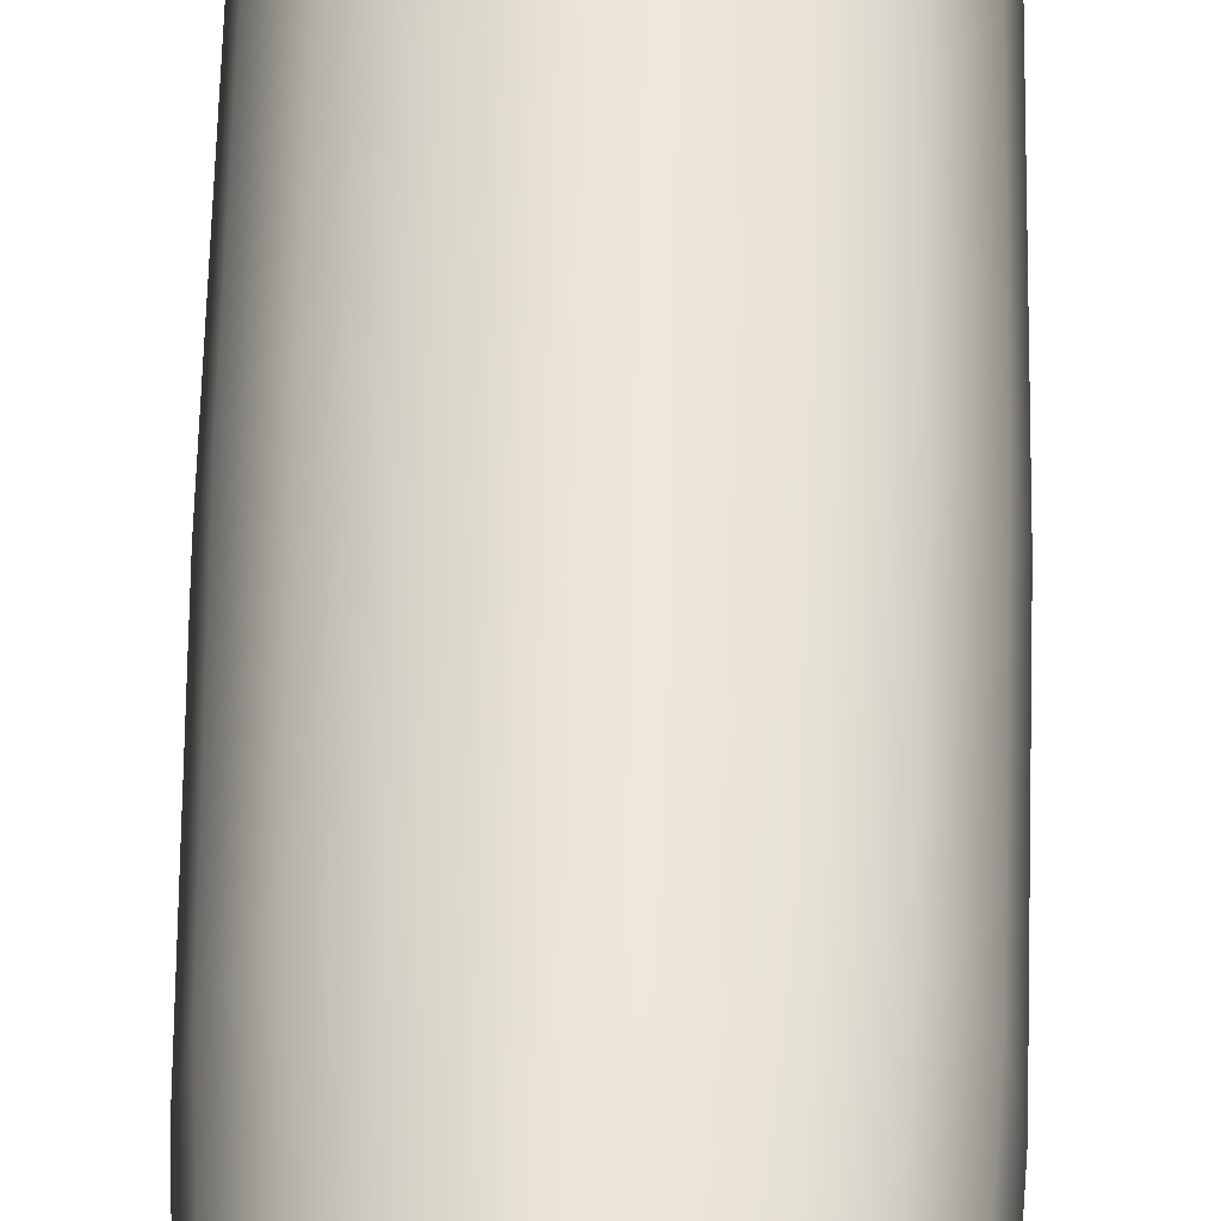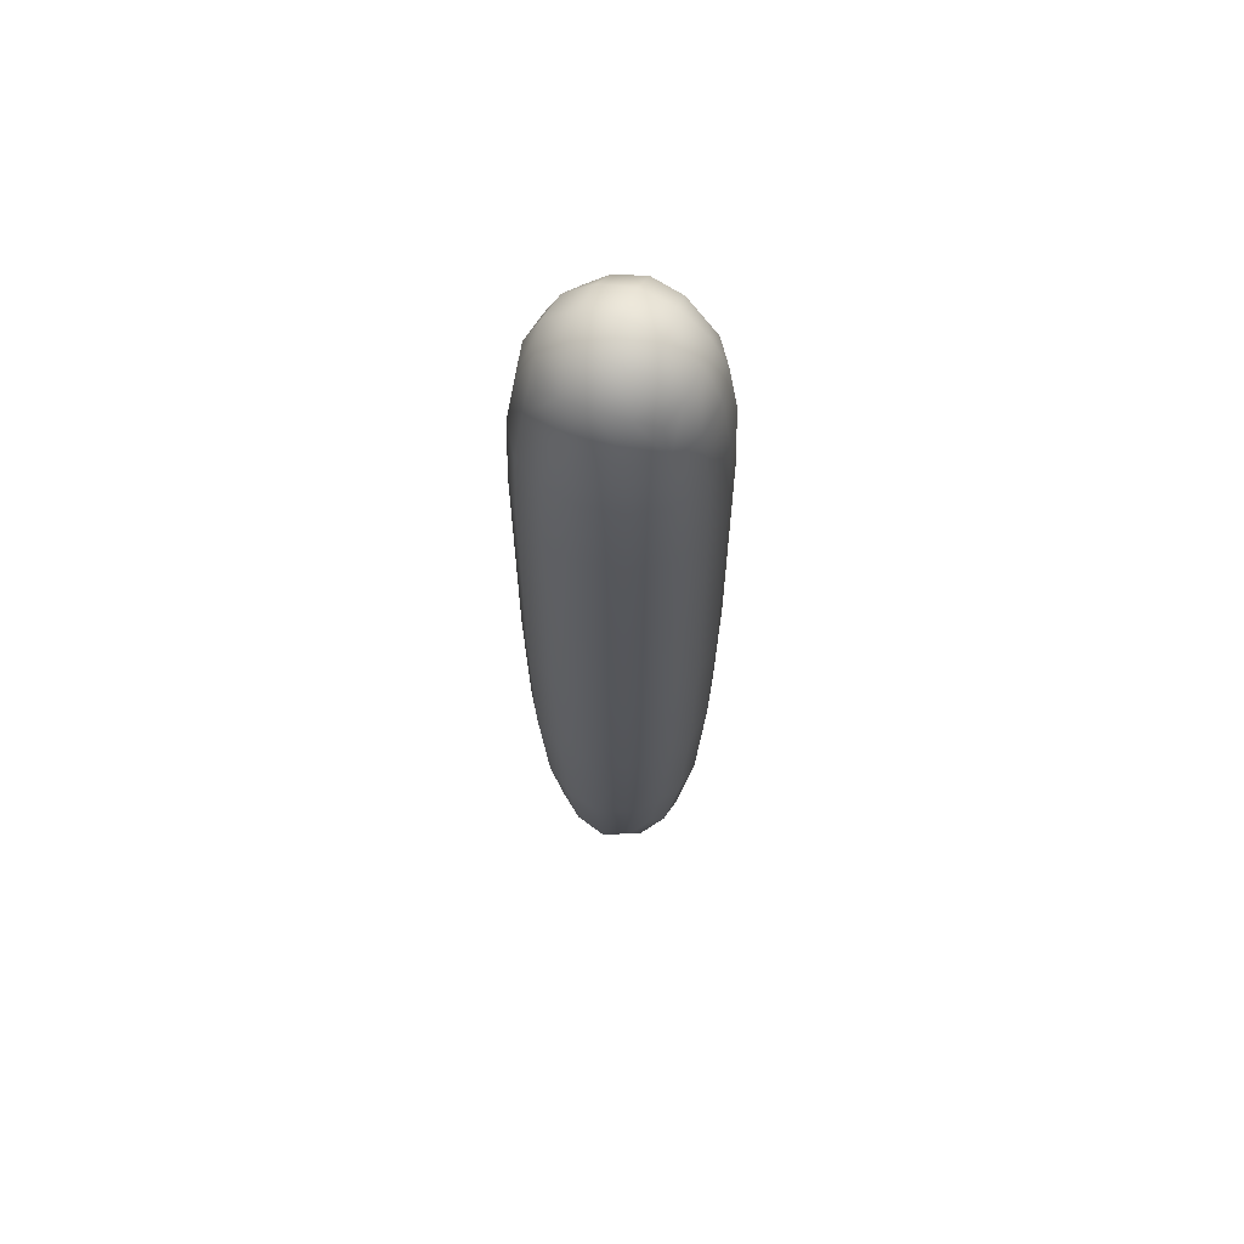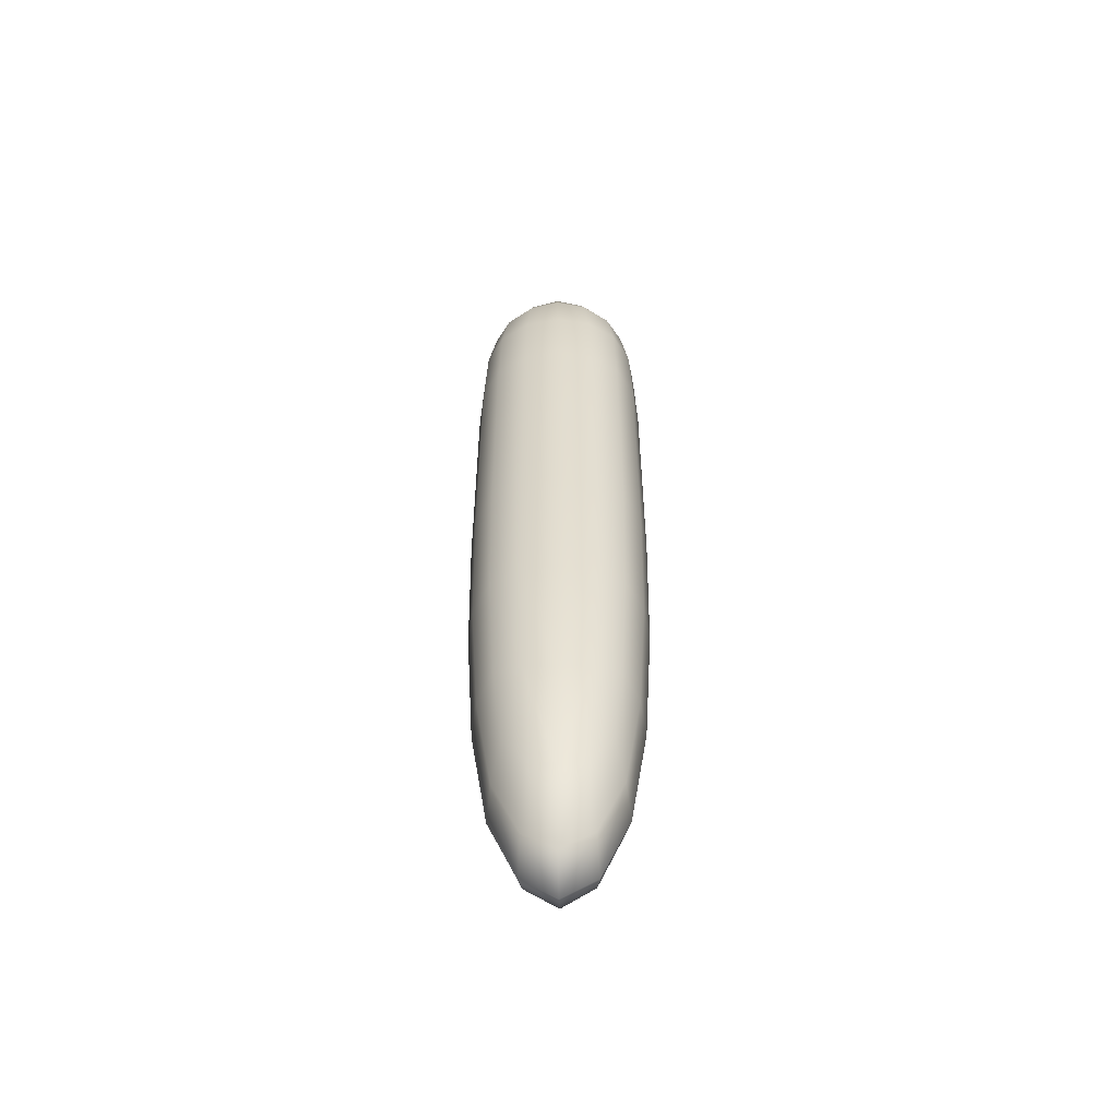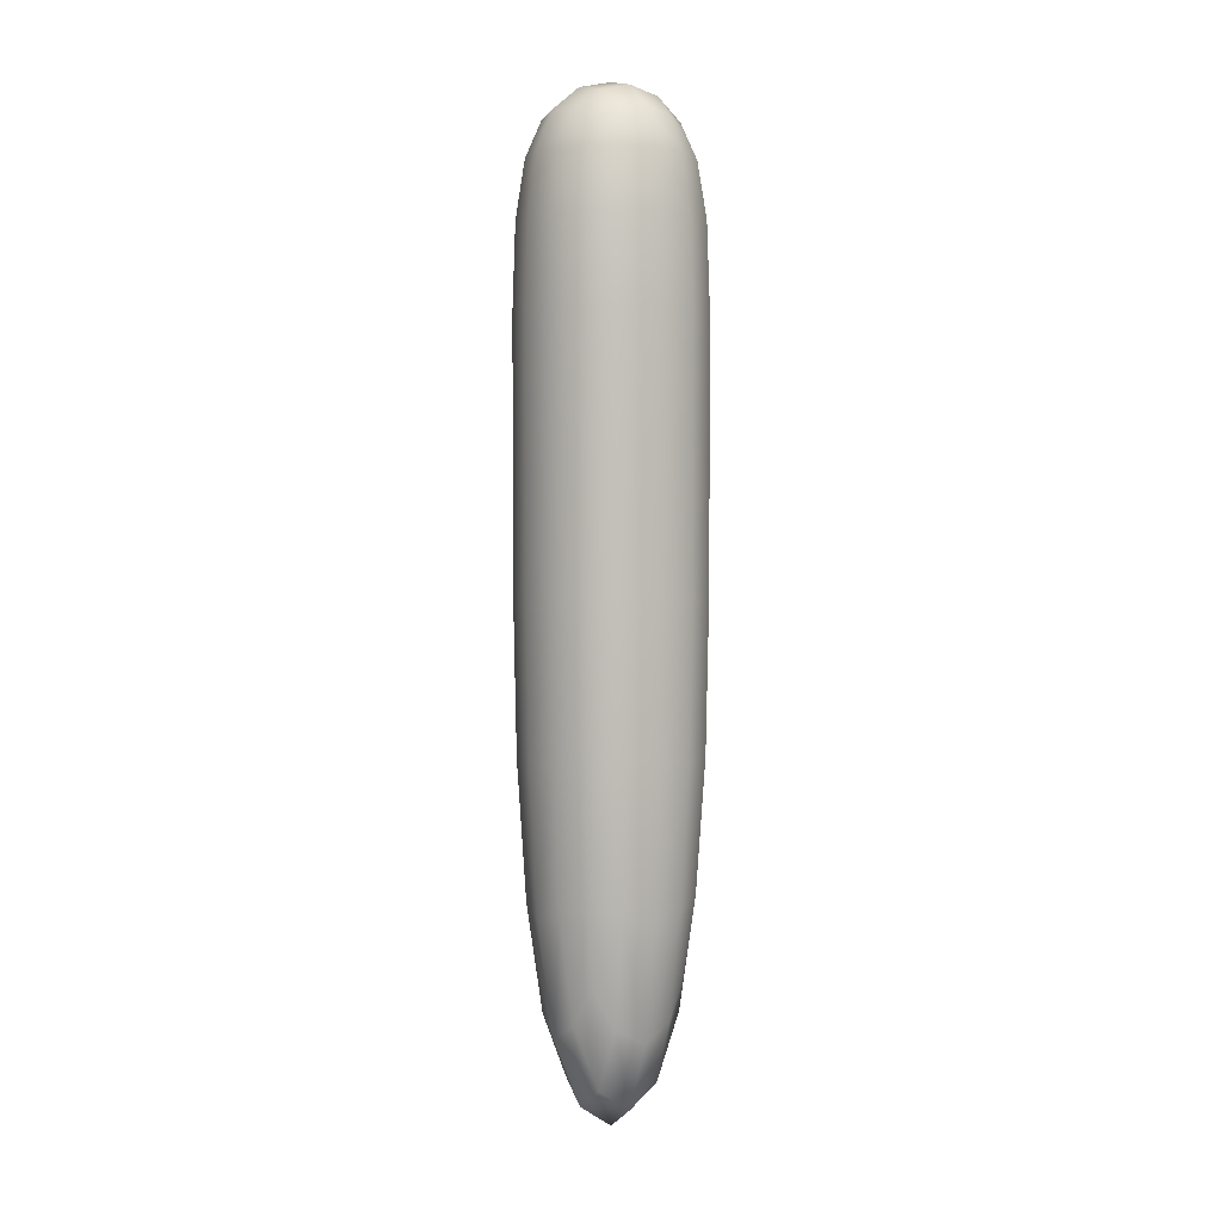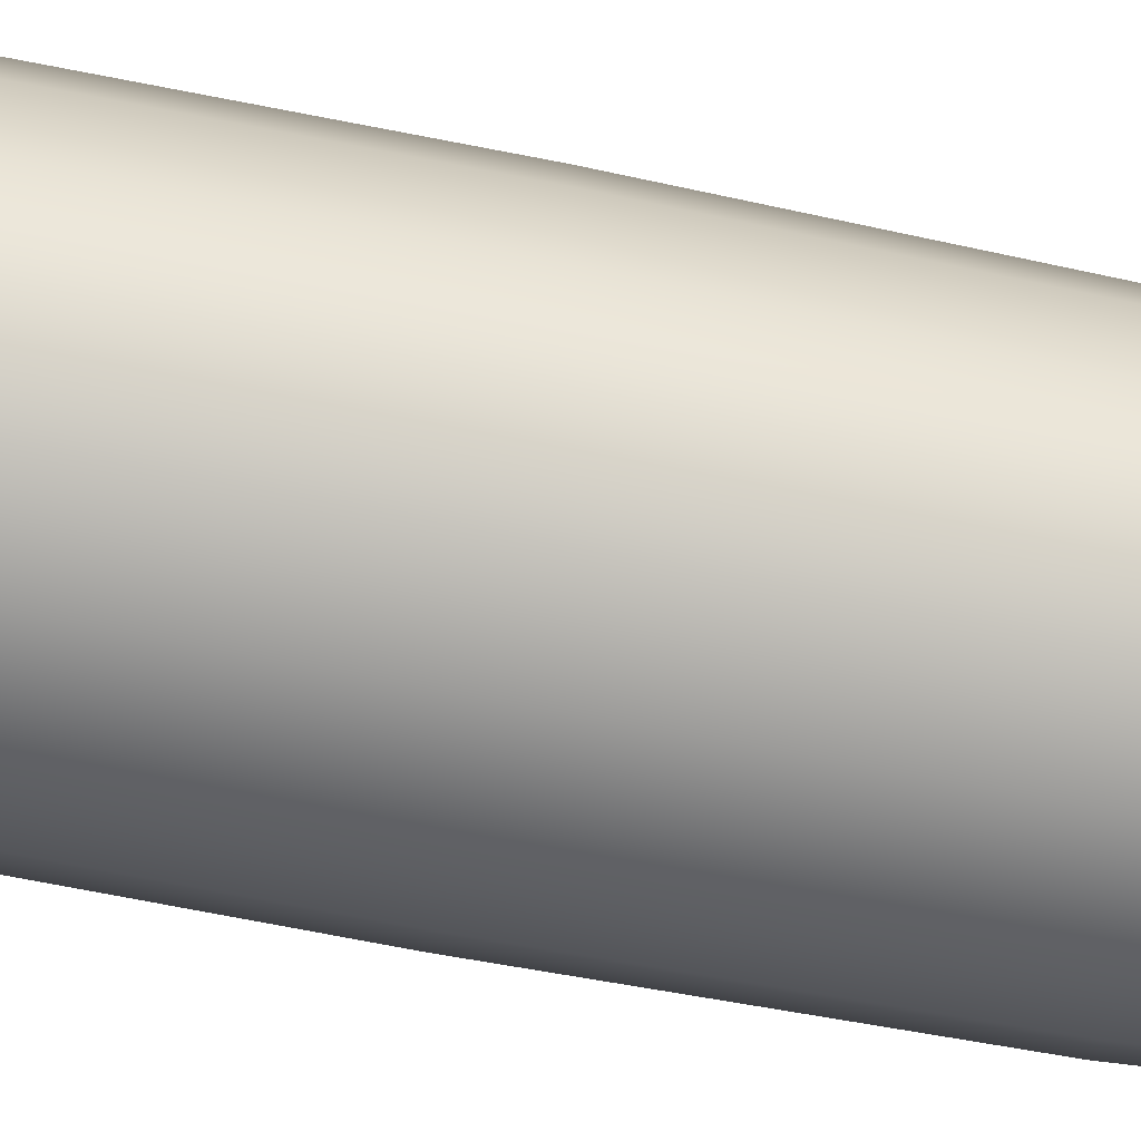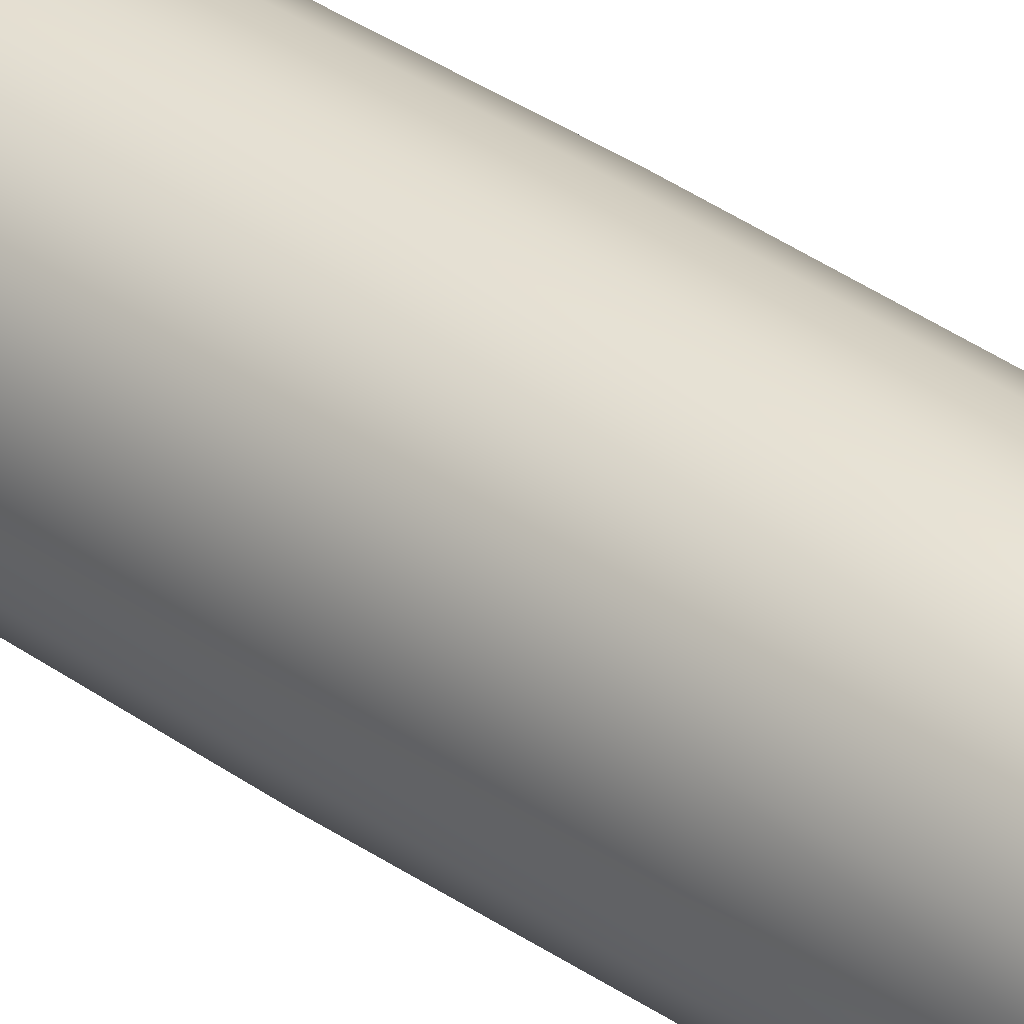
<metadata>
{"format":"obj","ext":"obj","renderer":"f3d","projection":"perspective","resolution":1024,"background":"white","views":[{"elev":50.3,"azim":1.0,"up":"+Z"},{"elev":63.7,"azim":-70.6,"up":"+Y"},{"elev":-55.6,"azim":91.2,"up":"+Y"},{"elev":3.1,"azim":-30.6,"up":"+Y"},{"elev":-69.7,"azim":-101.2,"up":"+Z"},{"elev":35.1,"azim":-46.5,"up":"+Z"}]}
</metadata>
<code>
o Cube.002
v -0.1816 -0.3563 0.008716
v -0.1875 -0.03212 0.008716
v -0.1694 -0.3513 -0.06385
v -0.1639 -0.6537 0.008716
v -0.1694 -0.3513 0.08128
v -0.175 -0.03212 0.08372
v -0.175 -0.03212 -0.06628
v -0.1528 -0.634 -0.05656
v -0.1528 -0.634 0.07399
v 0 -0.3563 -0.1729
v 0 -0.03212 -0.1788
v 0.07257 -0.3513 -0.1607
v 0 -0.6537 -0.1552
v -0.07257 -0.3513 -0.1607
v -0.075 -0.03212 -0.1663
v 0.075 -0.03212 -0.1663
v 0.06528 -0.634 -0.1441
v -0.06528 -0.634 -0.1441
v 0.1816 -0.3563 0.008716
v 0.1875 -0.03212 0.008716
v 0.1694 -0.3513 0.08128
v 0.1639 -0.6537 0.008716
v 0.1694 -0.3513 -0.06385
v 0.175 -0.03212 -0.06628
v 0.175 -0.03212 0.08372
v 0.1528 -0.634 0.07399
v 0.1528 -0.634 -0.05656
v 0 -0.3563 0.1903
v 0 -0.03212 0.1962
v -0.07257 -0.3513 0.1782
v 0 -0.6537 0.1726
v 0.07257 -0.3513 0.1782
v 0.075 -0.03212 0.1837
v -0.075 -0.03212 0.1837
v -0.06528 -0.634 0.1615
v 0.06528 -0.634 0.1615
v 0 -1.081 0.008716
v -0.07014 -1.033 0.008716
v 0 -1.033 -0.06142
v 0.07014 -1.033 0.008716
v 0 -1.033 0.07885
v -0.06528 -0.9884 0.07399
v -0.06528 -0.9884 -0.05656
v 0.06528 -0.9884 -0.05656
v 0.06528 -0.9884 0.07399
v 0 0.9476 0.008716
v 0.07014 0.9316 0.008716
v 0 0.9316 -0.06142
v -0.07014 0.9316 0.008716
v 0 0.9316 0.07885
v 0.06528 0.9166 0.07399
v 0.06528 0.9166 -0.05656
v -0.06528 0.9166 -0.05656
v -0.06528 0.9166 0.07399
v -0.1816 0.6834 0.008716
v -0.1639 0.8051 0.008716
v -0.1694 0.6818 -0.06385
v -0.1875 0.5079 0.008716
v -0.1694 0.6818 0.08128
v -0.1528 0.7985 0.07399
v -0.1528 0.7985 -0.05656
v -0.175 0.5079 -0.06628
v -0.175 0.5079 0.08372
v 0 0.6834 -0.1729
v 0 0.8051 -0.1552
v 0.07257 0.6818 -0.1607
v 0 0.5079 -0.1788
v -0.07257 0.6818 -0.1607
v -0.06528 0.7985 -0.1441
v 0.06528 0.7985 -0.1441
v 0.075 0.5079 -0.1663
v -0.075 0.5079 -0.1663
v 0.1816 0.6834 0.008716
v 0.1639 0.8051 0.008716
v 0.1694 0.6818 0.08128
v 0.1875 0.5079 0.008716
v 0.1694 0.6818 -0.06385
v 0.1528 0.7985 -0.05656
v 0.1528 0.7985 0.07399
v 0.175 0.5079 0.08372
v 0.175 0.5079 -0.06628
v 0 0.6834 0.1903
v 0 0.8051 0.1726
v -0.07257 0.6818 0.1782
v 0 0.5079 0.1962
v 0.07257 0.6818 0.1782
v 0.06528 0.7985 0.1615
v -0.06528 0.7985 0.1615
v -0.075 0.5079 0.1837
v 0.075 0.5079 0.1837
v -0.1375 0.5079 0.1462
v -0.1331 0.6801 0.1418
v -0.1198 0.7919 0.1285
v -0.1198 0.8721 0.06913
v -0.1286 0.8841 0.008716
v -0.1198 0.8721 -0.0517
v -0.1375 -0.03212 -0.1288
v -0.1331 -0.3464 -0.1244
v -0.1198 -0.6143 -0.1111
v -0.1198 -0.8548 -0.0517
v -0.1286 -0.8906 0.008716
v -0.1198 -0.8548 0.06913
v -0.06042 0.8721 -0.1111
v 0 0.8841 -0.1199
v 0.06042 0.8721 -0.1111
v 0.1375 -0.03212 -0.1288
v 0.1331 -0.3464 -0.1244
v 0.1198 -0.6143 -0.1111
v 0.06042 -0.8548 -0.1111
v 0 -0.8906 -0.1199
v -0.06042 -0.8548 -0.1111
v 0.1198 0.8721 -0.0517
v 0.1286 0.8841 0.008716
v 0.1198 0.8721 0.06913
v 0.1375 -0.03212 0.1462
v 0.1331 -0.3464 0.1418
v 0.1198 -0.6143 0.1285
v 0.1198 -0.8548 0.06913
v 0.1286 -0.8906 0.008716
v 0.1198 -0.8548 -0.0517
v 0.06042 0.8721 0.1285
v 0 0.8841 0.1374
v -0.06042 0.8721 0.1285
v -0.06042 -0.8548 0.1285
v 0 -0.8906 0.1374
v 0.06042 -0.8548 0.1285
v -0.1198 -0.6143 0.1285
v -0.1331 -0.3464 0.1418
v -0.1375 -0.03212 0.1462
v -0.1198 0.7919 -0.1111
v -0.1331 0.6801 -0.1244
v -0.1375 0.5079 -0.1288
v 0.1198 0.7919 -0.1111
v 0.1331 0.6801 -0.1244
v 0.1375 0.5079 -0.1288
v 0.1198 0.7919 0.1285
v 0.1331 0.6801 0.1418
v 0.1375 0.5079 0.1462
v -0.175 0.2716 -0.06628
v -0.1875 0.2716 0.008716
v -0.175 0.2716 0.08372
v 0.075 0.2716 -0.1663
v 0 0.2716 -0.1788
v -0.075 0.2716 -0.1663
v 0.175 0.2716 0.08372
v 0.1875 0.2716 0.008716
v 0.175 0.2716 -0.06628
v -0.075 0.2716 0.1837
v 0 0.2716 0.1962
v 0.075 0.2716 0.1837
v -0.1019 -0.7821 0.1106
v -0.1019 -0.7821 -0.09314
v 0.1019 -0.7821 -0.09314
v 0.1019 -0.7821 0.1106
v -0.1019 0.8479 0.1106
v -0.1019 0.8479 -0.09314
v 0.1019 0.8479 -0.09314
v 0.1019 0.8479 0.1106
v -0.1375 0.2716 0.1462
v -0.1375 0.2716 -0.1288
v 0.1375 0.2716 -0.1288
v 0.1375 0.2716 0.1462
f 1 5 6
f 6 141 140
f 5 128 129
f 129 159 141
f 1 2 7
f 3 7 97
f 140 139 7
f 139 160 97
f 3 8 4
f 8 100 101
f 98 99 8
f 99 152 100
f 4 9 5
f 9 127 128
f 101 102 9
f 102 151 127
f 10 14 15
f 15 144 143
f 14 98 97
f 97 160 144
f 10 11 16
f 12 16 106
f 143 142 16
f 142 161 106
f 12 17 13
f 17 109 110
f 107 108 17
f 108 153 109
f 13 18 14
f 18 99 98
f 110 111 18
f 111 152 99
f 19 23 24
f 24 147 146
f 23 107 106
f 106 161 147
f 19 20 25
f 21 25 115
f 146 145 25
f 145 162 115
f 21 26 22
f 26 118 119
f 116 117 26
f 117 154 118
f 22 27 23
f 27 108 107
f 119 120 27
f 120 153 108
f 28 32 33
f 33 150 149
f 32 116 115
f 115 162 150
f 28 29 34
f 30 34 129
f 149 148 34
f 148 159 129
f 30 35 31
f 35 124 125
f 128 127 35
f 127 151 124
f 31 36 32
f 36 117 116
f 125 126 36
f 126 154 117
f 37 41 42
f 38 42 102
f 41 125 124
f 42 124 151
f 37 38 43
f 39 43 111
f 38 101 100
f 43 100 152
f 37 39 44
f 40 44 120
f 39 110 109
f 44 109 153
f 37 40 45
f 41 45 126
f 40 119 118
f 45 118 154
f 50 51 47
f 47 51 114
f 50 122 121
f 121 158 114
f 47 52 48
f 48 52 105
f 47 113 112
f 112 157 105
f 48 53 49
f 49 53 96
f 48 104 103
f 103 156 96
f 49 54 50
f 50 54 123
f 49 95 94
f 94 155 123
f 59 60 56
f 60 94 95
f 92 93 60
f 93 155 94
f 56 61 57
f 61 130 131
f 95 96 61
f 96 156 130
f 55 57 62
f 62 139 140
f 57 131 132
f 132 160 139
f 55 58 63
f 59 63 91
f 140 141 63
f 141 159 91
f 68 69 65
f 69 103 104
f 131 130 69
f 130 156 103
f 65 70 66
f 70 133 134
f 104 105 70
f 105 157 133
f 64 66 71
f 71 142 143
f 66 134 135
f 135 161 142
f 64 67 72
f 68 72 132
f 143 144 72
f 144 160 132
f 77 78 74
f 78 112 113
f 134 133 78
f 133 157 112
f 74 79 75
f 79 136 137
f 113 114 79
f 114 158 136
f 73 75 80
f 80 145 146
f 75 137 138
f 138 162 145
f 73 76 81
f 77 81 135
f 146 147 81
f 147 161 135
f 86 87 83
f 87 121 122
f 137 136 87
f 136 158 121
f 83 88 84
f 88 93 92
f 122 123 88
f 123 155 93
f 82 84 89
f 89 148 149
f 84 92 91
f 91 159 148
f 82 85 90
f 86 90 138
f 149 150 90
f 150 162 138
f 2 1 6
f 2 6 140
f 6 5 129
f 6 129 141
f 3 1 7
f 98 3 97
f 2 140 7
f 7 139 97
f 1 3 4
f 4 8 101
f 3 98 8
f 8 99 100
f 1 4 5
f 5 9 128
f 4 101 9
f 9 102 127
f 11 10 15
f 11 15 143
f 15 14 97
f 15 97 144
f 12 10 16
f 107 12 106
f 11 143 16
f 16 142 106
f 10 12 13
f 13 17 110
f 12 107 17
f 17 108 109
f 10 13 14
f 14 18 98
f 13 110 18
f 18 111 99
f 20 19 24
f 20 24 146
f 24 23 106
f 24 106 147
f 21 19 25
f 116 21 115
f 20 146 25
f 25 145 115
f 19 21 22
f 22 26 119
f 21 116 26
f 26 117 118
f 19 22 23
f 23 27 107
f 22 119 27
f 27 120 108
f 29 28 33
f 29 33 149
f 33 32 115
f 33 115 150
f 30 28 34
f 128 30 129
f 29 149 34
f 34 148 129
f 28 30 31
f 31 35 125
f 30 128 35
f 35 127 124
f 28 31 32
f 32 36 116
f 31 125 36
f 36 126 117
f 38 37 42
f 101 38 102
f 42 41 124
f 102 42 151
f 39 37 43
f 110 39 111
f 43 38 100
f 111 43 152
f 40 37 44
f 119 40 120
f 44 39 109
f 120 44 153
f 41 37 45
f 125 41 126
f 45 40 118
f 126 45 154
f 46 50 47
f 113 47 114
f 51 50 121
f 51 121 114
f 46 47 48
f 104 48 105
f 52 47 112
f 52 112 105
f 46 48 49
f 95 49 96
f 53 48 103
f 53 103 96
f 46 49 50
f 122 50 123
f 54 49 94
f 54 94 123
f 55 59 56
f 56 60 95
f 59 92 60
f 60 93 94
f 55 56 57
f 57 61 131
f 56 95 61
f 61 96 130
f 58 55 62
f 58 62 140
f 62 57 132
f 62 132 139
f 59 55 63
f 92 59 91
f 58 140 63
f 63 141 91
f 64 68 65
f 65 69 104
f 68 131 69
f 69 130 103
f 64 65 66
f 66 70 134
f 65 104 70
f 70 105 133
f 67 64 71
f 67 71 143
f 71 66 135
f 71 135 142
f 68 64 72
f 131 68 132
f 67 143 72
f 72 144 132
f 73 77 74
f 74 78 113
f 77 134 78
f 78 133 112
f 73 74 75
f 75 79 137
f 74 113 79
f 79 114 136
f 76 73 80
f 76 80 146
f 80 75 138
f 80 138 145
f 77 73 81
f 134 77 135
f 76 146 81
f 81 147 135
f 82 86 83
f 83 87 122
f 86 137 87
f 87 136 121
f 82 83 84
f 84 88 92
f 83 122 88
f 88 123 93
f 85 82 89
f 85 89 149
f 89 84 91
f 89 91 148
f 86 82 90
f 137 86 138
f 85 149 90
f 90 150 138

</code>
